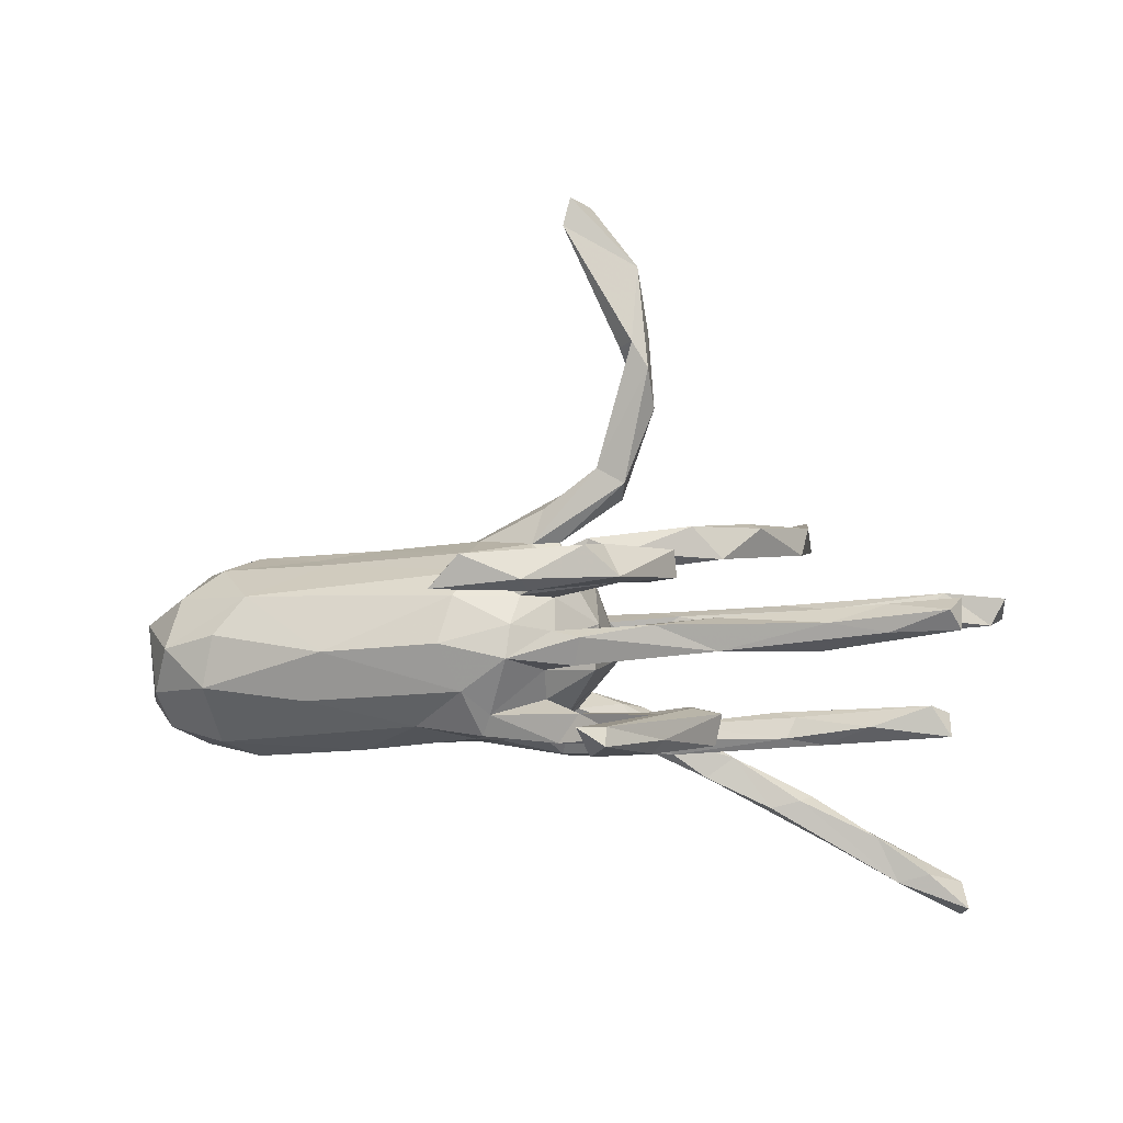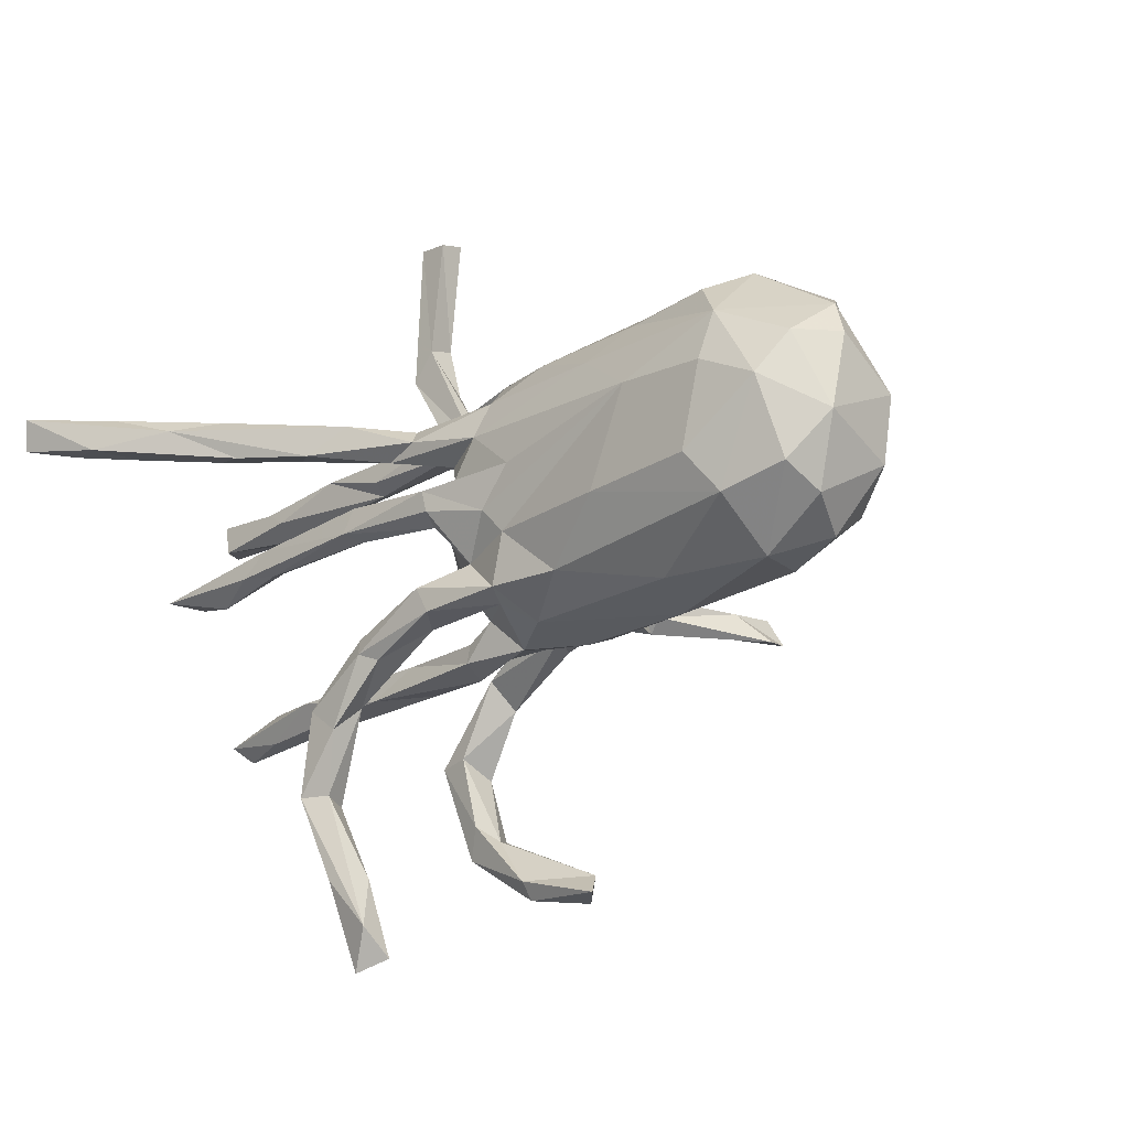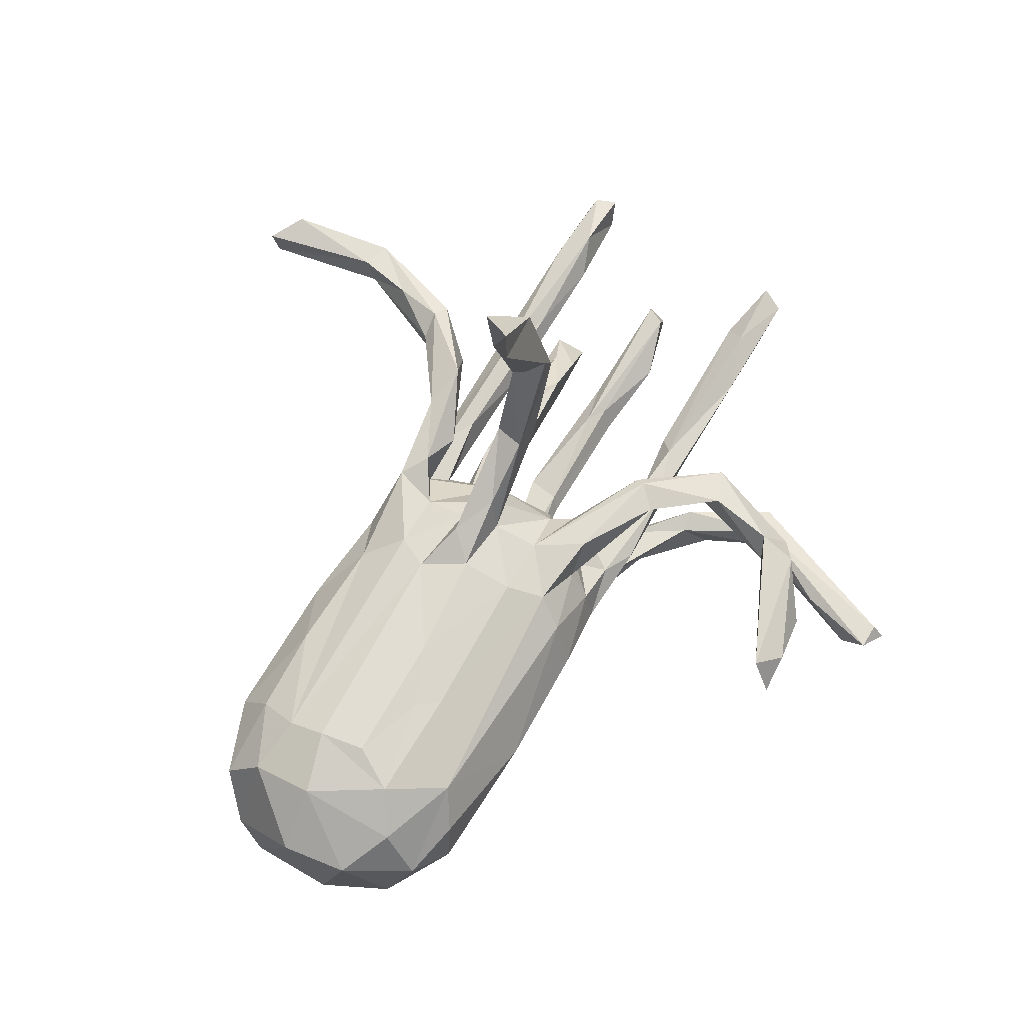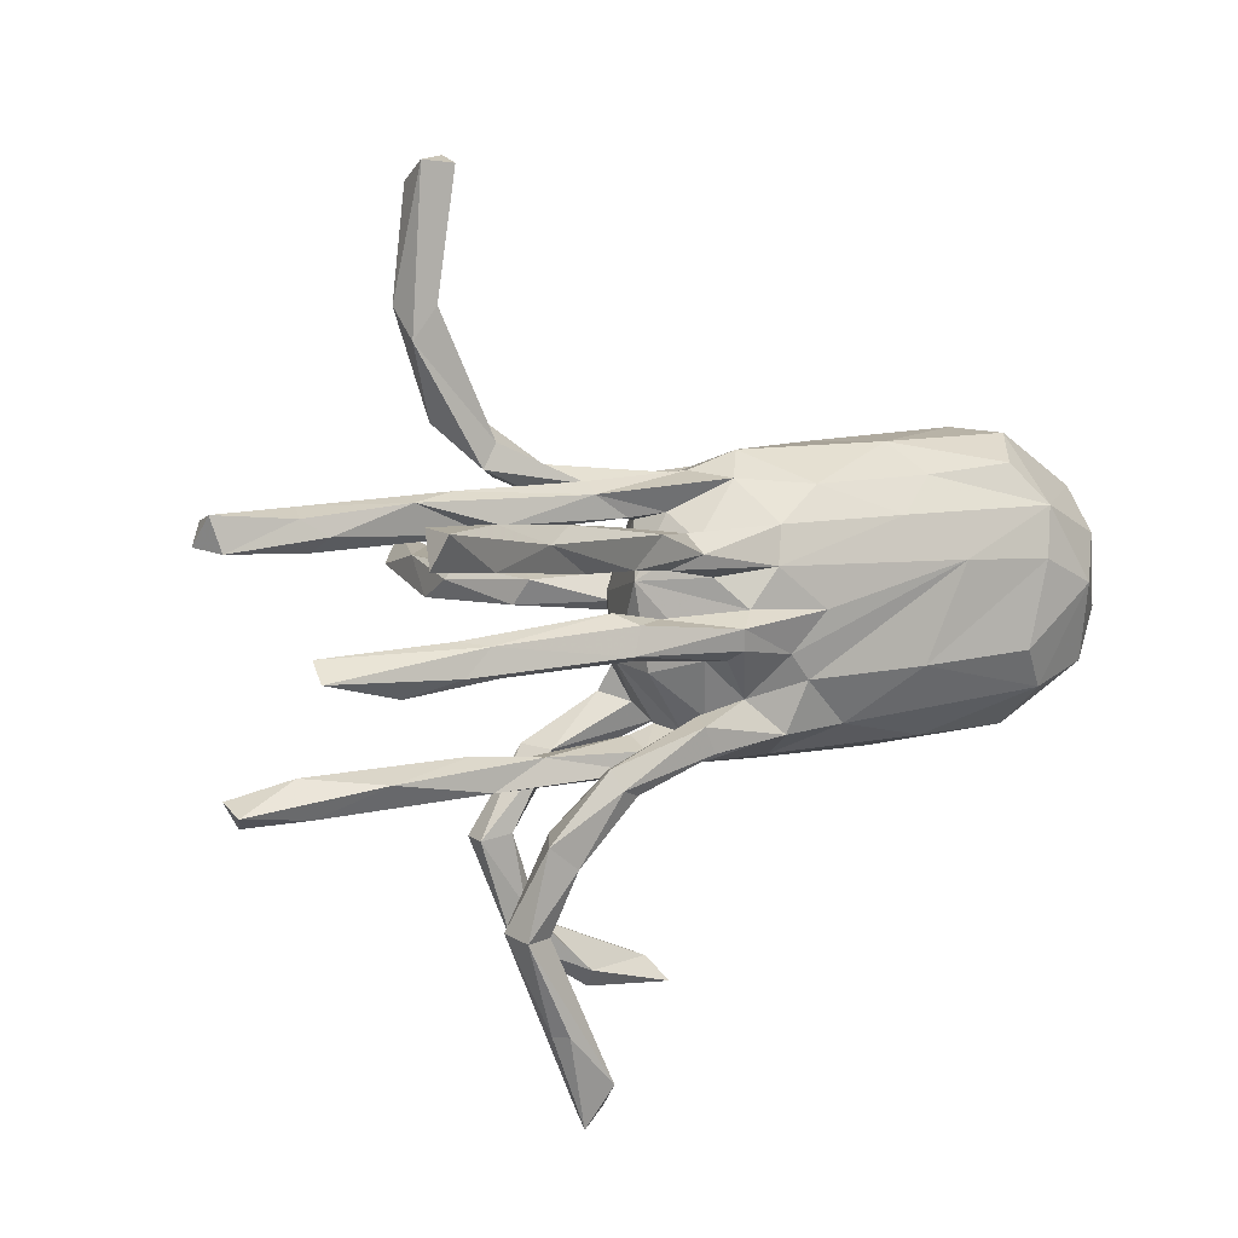
<metadata>
{"format":"obj","ext":"obj","renderer":"f3d","projection":"perspective","resolution":1024,"background":"white","views":[{"elev":1.9,"azim":12.6,"up":"+Z"},{"elev":-20.5,"azim":-138.8,"up":"+Y"},{"elev":63.9,"azim":-60.8,"up":"+Z"},{"elev":9.2,"azim":146.4,"up":"+Y"}]}
</metadata>
<code>
v 0.7738 0.1682 0.0219
v 0.7903 0.2245 0.03091
v 0.7984 0.1748 0.07026
v 0.7863 0.2121 0.06822
v 0.7333 -0.2412 0.07105
v 0.7496 -0.2022 0.08917
v 0.6493 -0.1725 0.05049
v 0.684 -0.003909 -0.1075
v 0.7116 0.0336 -0.1229
v 0.7504 -0.2178 0.03632
v 0.7355 0.2023 -0.4903
v 0.6555 0.2111 0.01645
v 0.717 0.2522 -0.5086
v 0.7184 0.004243 -0.1616
v 0.6293 -0.2054 0.07741
v 0.6114 0.1827 0.004874
v 0.7185 0.2542 -0.4499
v 0.6527 0.2281 -0.4105
v 0.6332 -0.2333 0.0315
v 0.6102 0.186 -0.4449
v 0.5897 0.2452 -0.4128
v 0.6656 0.1915 -0.429
v 0.4964 0.04263 -0.1489
v 0.6917 0.179 0.0784
v 0.5727 0.1817 -0.3635
v 0.6407 0.2235 0.05644
v 0.5827 -0.03289 -0.1438
v 0.5004 -0.006488 -0.1794
v 0.4842 0.2062 -0.3815
v 0.5342 -0.2342 0.04637
v 0.6275 0.1574 0.03629
v 0.4767 0.2239 -0.001122
v 0.5205 -0.1888 -0.003473
v 0.4528 0.1904 -0.2935
v 0.448 0.004707 -0.1333
v 0.4344 -0.01315 -0.1688
v 0.4534 0.03538 -0.1763
v 0.3671 -0.1681 0.02794
v 0.4354 0.1599 -0.2983
v 0.4048 0.4966 0.186
v 0.3993 0.4457 0.1358
v 0.4034 0.2344 0.01521
v 0.3579 0.5147 0.1856
v 0.3786 0.6806 0.1921
v 0.3836 0.7137 0.133
v 0.483 0.1755 0.04751
v 0.3575 0.4983 0.1335
v 0.334 0.4157 0.1884
v 0.3752 -0.4189 -0.1428
v 0.3023 -0.5722 -0.1416
v 0.488 0.2271 -0.3282
v 0.3851 -0.4112 -0.09167
v 0.3395 -0.4291 -0.08192
v 0.3383 0.1823 -0.021
v 0.2431 0.06322 -0.1655
v 0.4148 0.2217 -0.3192
v 0.3237 0.7191 0.1728
v 0.3276 0.7081 0.1281
v 0.226 0.00391 -0.1507
v 0.3203 -0.5732 -0.1194
v 0.3405 0.3173 0.19
v 0.3261 -0.4192 -0.1255
v 0.3836 0.1499 -0.3118
v 0.2791 0.2467 0.1342
v 0.4119 0.02478 -0.1271
v 0.2722 0.3285 0.1706
v 0.348 -0.2214 -0.004469
v 0.2926 -0.3165 -0.1516
v 0.3078 -0.2685 -0.09403
v 0.2705 -0.2743 -0.1084
v 0.2308 -0.3493 0.1721
v 0.2356 -0.499 0.1305
v 0.3446 -0.2758 -0.1526
v 0.2738 0.1971 -0.2134
v 0.3398 -0.1933 0.0504
v 0.2961 -0.3274 0.122
v 0.3483 0.1668 0.008954
v 0.2363 -0.1721 -0.1507
v 0.2568 -0.7085 -0.08762
v 0.3997 0.2071 0.05173
v 0.3145 0.3303 0.1975
v 0.2913 -0.3271 0.168
v 0.2601 -0.7292 -0.1162
v 0.3158 0.1522 -0.2223
v 0.2164 -0.4428 0.1179
v 0.2254 0.2262 0.1951
v 0.2533 -0.5698 -0.09841
v 0.2669 0.1387 -0.2583
v 0.2436 -0.3186 0.1136
v 0.1857 -0.00119 0.4788
v 0.1744 0.06099 0.5407
v 0.2102 -0.7073 -0.08993
v 0.2028 -0.1882 0.1544
v 0.1619 0.2128 0.03491
v 0.2218 -0.6596 -0.1392
v 0.1496 0.1608 -0.1354
v 0.2134 0.04664 -0.1961
v 0.1604 0.03119 0.6575
v 0.1583 -0.241 0.1543
v 0.253 0.2872 0.1397
v 0.2165 -0.1814 -0.1134
v 0.1841 -0.529 0.1812
v 0.2226 -0.2037 -0.1668
v 0.213 -0.009031 -0.1753
v 0.1972 -0.2048 0.1649
v 0.1989 0.1825 -0.2311
v 0.1897 0.03735 0.4075
v 0.2092 0.1866 0.03074
v 0.1414 0.008816 0.2752
v 0.1416 0.05546 0.4652
v 0.2015 -0.4623 0.1813
v 0.1709 0.06034 0.4085
v 0.1745 -0.1939 0.1084
v 0.1569 -0.003572 0.5255
v 0.2379 -0.2235 0.03892
v 0.2564 -0.1774 -0.00306
v 0.04246 0.01318 0.7816
v 0.149 0.1192 -0.1743
v 0.1036 0.2156 0.1112
v 0.1299 0.02154 0.5148
v 0.1237 0.18 -0.02838
v 0.09355 -0.1814 -0.03205
v 0.1032 0.06433 0.3009
v 0.08574 -0.165 0.02179
v 0.06877 0.006081 -0.1484
v 0.1556 0.04593 -0.161
v 0.0904 0.0119 0.3022
v 0.2294 0.002655 -0.2036
v 0.0917 0.1395 -0.1817
v 0.1083 -0.04946 0.02856
v 0.1775 0.2363 0.0004696
v 0.08482 -0.1109 0.1156
v 0.06564 -0.1144 -0.1287
v 0.0993 -0.2133 -0.03278
v 0.189 -0.2172 -0.1531
v 0.03833 0.02736 -0.2115
v 0.1157 0.1259 -0.1257
v 0.1831 0.2192 -0.02883
v 0.08192 0.1691 0.01993
v 0.129 0.05222 0.2452
v 0.07993 0.04821 0.09789
v 0.12 0.0844 -0.0398
v 0.06877 0.0667 0.7665
v 0.0999 -0.1763 -0.1172
v 0.1772 -0.4727 0.1392
v 0.02185 0.01904 0.1687
v 0.03087 -0.1248 -0.09846
v 0.04336 -0.02538 -0.1744
v 0.1062 0.1691 -0.156
v 0.07156 -0.06754 0.0961
v 0.1028 -0.05624 -0.0521
v 0.03972 0.09489 -0.1327
v 0.1076 0.1692 0.1479
v -0.02059 -0.2131 -0.0228
v 0.03094 0.005574 0.7308
v -0.007774 0.01662 0.2284
v 0.03475 -0.1564 -0.04525
v 0.1504 0.2443 0.1691
v 0.04566 -0.1266 0.07858
v 0.06152 0.1855 -0.04021
v 0.05057 -0.1492 0.009726
v 0.1131 -0.229 0.01667
v 0.07036 0.05432 0.6698
v -0.0004311 -0.6033 0.1679
v 0.08265 -0.1216 -0.1745
v 0.06158 -0.166 -0.1702
v 0.03344 0.1819 0.09199
v 0.051 -0.03172 -0.1279
v 0.03796 0.2137 0.02858
v -0.007214 -0.1601 0.08334
v 0.00726 0.2435 -0.01556
v 0.09627 -0.5903 0.1285
v 0.03418 -0.007125 -0.205
v -0.02329 -0.001198 0.1675
v -0.01074 -0.09403 -0.1442
v -0.06602 0.1707 -0.1594
v 0.1002 -0.5596 0.1088
v 0.05657 -0.2013 0.02499
v -0.02947 0.1447 0.1405
v -0.007098 0.2206 0.1546
v -0.0165 -0.1971 0.03544
v 0.0003306 0.04777 -0.1727
v 0.04937 0.1482 -0.1062
v 0.03277 -0.1628 0.1504
v -0.02764 -0.5631 0.1487
v 0.03672 0.187 0.1732
v -0.07605 -0.153 -0.1621
v -0.04717 0.1104 -0.1792
v -0.0119 -0.07791 0.1378
v -0.04703 0.2259 0.09652
v -0.03506 0.06596 0.1686
v -0.05865 -0.1687 -0.1237
v -0.05101 -0.6011 0.1121
v -0.1224 0.009921 0.1709
v -0.03069 0.2357 -0.08516
v -0.09371 -0.1423 0.1245
v -0.09955 0.2371 0.08339
v -0.07937 0.05569 0.202
v -0.1382 -0.2243 0.002397
v -0.1085 -0.06953 -0.1752
v -0.1202 -0.07934 0.1538
v -0.06879 0.2727 -0.03745
v -0.1767 0.2093 0.1059
v -0.1032 -0.199 -0.0816
v -0.1553 0.2235 -0.1299
v -0.07037 -0.02523 -0.1824
v -0.2632 0.2693 0.03126
v -0.1315 0.03903 -0.1908
v -0.1278 0.1446 0.1501
v -0.1204 -0.1891 0.08371
v -0.1967 -0.1506 -0.148
v -0.289 0.1714 -0.1787
v -0.3916 0.09733 -0.2085
v -0.3734 0.2219 0.08896
v -0.3618 0.226 -0.1446
v -0.3169 -0.06418 -0.2005
v -0.1624 0.08669 0.1609
v -0.3061 -0.002831 0.1524
v -0.3765 -0.08072 0.1299
v -0.3479 -0.225 -0.01527
v -0.5618 -0.1245 -0.1853
v -0.3853 -0.1971 -0.1035
v -0.3306 0.2738 -0.07528
v -0.5237 0.2214 0.06908
v -0.5322 -0.0004583 0.1365
v -0.4088 -0.04235 0.1349
v -0.5032 -0.166 0.07634
v -0.5175 0.2805 -0.003903
v -0.5662 0.17 -0.1991
v -0.5534 -0.197 0.009309
v -0.5461 0.1472 0.1127
v -0.5489 0.08737 -0.2168
v -0.5419 0.08102 0.1335
v -0.5142 0.2367 -0.1596
v -0.5623 0.2755 -0.08719
v -0.5748 -0.07338 0.1171
v -0.5142 -0.0556 -0.2162
v -0.5704 -0.2019 -0.08383
v -0.6402 0.1668 0.07172
v -0.6543 0.2302 0.0008761
v -0.6448 0.05351 0.1029
v -0.6402 -0.1143 0.06717
v -0.668 -0.09447 -0.1631
v -0.6465 0.03999 -0.2063
v -0.6514 -0.1717 -0.01772
v -0.6859 0.1132 -0.1657
v -0.7333 0.1205 -0.09164
v -0.7371 0.05116 0.02098
v -0.7089 0.1795 -0.07889
v -0.6842 -0.1319 -0.09893
v -0.723 -0.06321 0.01592
v -0.7302 -0.01526 -0.124
f 76 82 72
f 145 177 185
f 40 43 48
f 81 40 48
f 81 158 86
f 191 140 146
f 71 99 89
f 82 71 111
f 72 82 111
f 89 145 71
f 111 71 145
f 72 111 102
f 72 102 172
f 102 111 185
f 111 145 185
f 102 185 164
f 172 102 164
f 172 164 193
f 193 164 185
f 140 109 146
f 123 140 191
f 127 123 156
f 156 123 198
f 123 191 198
f 156 198 194
f 198 217 194
f 109 127 174
f 174 146 109
f 127 156 174
f 174 156 194
f 107 109 140
f 73 49 68
f 78 73 103
f 73 68 103
f 103 166 165
f 78 103 165
f 128 148 173
f 128 104 148
f 28 27 36
f 14 27 28
f 14 8 27
f 182 136 208
f 75 116 124
f 136 173 206
f 126 136 182
f 136 128 173
f 97 128 136
f 97 136 126
f 55 97 126
f 37 128 97
f 55 37 97
f 36 104 128
f 28 36 128
f 37 28 128
f 23 37 55
f 37 14 28
f 9 37 23
f 9 14 37
f 88 118 129
f 106 88 129
f 88 84 118
f 84 137 118
f 84 96 137
f 246 229 244
f 229 213 232
f 215 212 229
f 212 213 229
f 212 188 213
f 176 212 205
f 176 188 212
f 195 183 176
f 160 183 195
f 176 129 188
f 149 129 176
f 183 149 176
f 118 137 152
f 188 118 152
f 183 142 152
f 160 142 183
f 129 118 188
f 183 96 149
f 137 96 183
f 106 129 149
f 96 74 149
f 235 234 229
f 234 215 229
f 223 205 215
f 205 212 215
f 195 176 205
f 50 83 95
f 68 49 62
f 49 50 95
f 74 106 149
f 218 201 194
f 40 45 44
f 40 41 45
f 58 43 57
f 58 47 43
f 49 95 62
f 135 144 166
f 70 144 135
f 166 103 135
f 211 204 222
f 222 238 221
f 52 49 73
f 52 73 69
f 53 69 70
f 62 53 70
f 62 70 68
f 53 52 69
f 49 52 60
f 60 52 79
f 49 60 50
f 79 52 53
f 87 53 62
f 62 95 87
f 60 79 83
f 50 60 83
f 53 92 79
f 53 87 92
f 83 79 92
f 83 92 95
f 92 87 95
f 2 3 1
f 2 26 4
f 2 1 12
f 2 12 26
f 1 16 12
f 12 16 32
f 12 32 26
f 26 32 42
f 45 47 58
f 45 41 47
f 43 44 57
f 57 45 58
f 44 45 57
f 185 177 193
f 177 72 172
f 145 85 177
f 85 72 177
f 89 85 145
f 76 72 85
f 76 85 89
f 230 227 245
f 238 230 245
f 220 227 230
f 220 210 227
f 199 210 220
f 199 181 210
f 170 210 181
f 178 181 154
f 162 178 154
f 162 115 178
f 115 124 178
f 245 227 242
f 178 161 181
f 220 230 238
f 222 204 220
f 204 199 220
f 204 154 199
f 154 181 199
f 192 154 204
f 157 154 192
f 157 134 154
f 134 162 154
f 122 134 157
f 67 162 134
f 116 134 122
f 67 115 162
f 116 67 134
f 116 33 67
f 67 19 30
f 33 19 67
f 5 30 19
f 10 19 33
f 10 33 7
f 10 5 19
f 6 10 7
f 6 5 10
f 252 250 251
f 252 243 250
f 245 251 250
f 238 250 243
f 161 122 157
f 124 122 161
f 151 157 147
f 157 130 161
f 151 130 157
f 124 116 122
f 38 33 116
f 7 33 38
f 168 151 147
f 239 224 240
f 203 207 214
f 197 207 203
f 180 197 203
f 113 99 170
f 170 99 184
f 189 201 196
f 201 226 219
f 236 219 226
f 226 218 225
f 226 225 236
f 225 233 236
f 236 233 241
f 236 241 242
f 251 242 241
f 251 241 248
f 93 113 132
f 93 132 189
f 93 189 105
f 132 150 189
f 105 189 184
f 184 189 196
f 170 184 196
f 210 170 196
f 196 201 219
f 210 196 227
f 196 219 227
f 227 219 236
f 227 236 242
f 82 76 93
f 82 93 105
f 93 76 113
f 113 89 99
f 99 105 184
f 71 82 105
f 71 105 99
f 180 190 197
f 158 190 180
f 119 167 190
f 160 121 139
f 158 119 190
f 186 158 180
f 158 100 119
f 100 64 119
f 119 64 153
f 158 186 86
f 64 86 153
f 64 61 86
f 61 81 86
f 158 66 100
f 81 66 158
f 81 48 66
f 41 64 100
f 47 41 100
f 41 61 64
f 66 47 100
f 48 47 66
f 61 40 81
f 41 40 61
f 48 43 47
f 40 44 43
f 214 228 224
f 246 252 247
f 249 246 247
f 160 139 142
f 54 77 121
f 16 31 77
f 31 46 77
f 1 31 16
f 240 235 249
f 249 229 246
f 235 229 249
f 235 223 234
f 202 205 223
f 207 202 223
f 195 205 202
f 171 195 202
f 171 138 195
f 138 160 195
f 138 121 160
f 131 138 171
f 138 54 121
f 42 138 131
f 142 130 151
f 32 54 138
f 42 32 138
f 32 77 54
f 32 16 77
f 223 215 234
f 38 116 75
f 136 206 208
f 14 9 8
f 36 27 35
f 188 208 213
f 9 23 65
f 8 9 65
f 27 8 35
f 8 65 35
f 65 23 55
f 36 35 59
f 35 65 59
f 104 36 59
f 59 65 55
f 59 55 126
f 59 126 125
f 152 142 182
f 142 168 182
f 126 182 125
f 125 168 148
f 168 125 182
f 152 182 188
f 188 182 208
f 208 206 213
f 232 237 244
f 229 232 244
f 104 59 148
f 59 125 148
f 142 151 168
f 148 168 175
f 168 147 175
f 148 175 173
f 173 175 206
f 206 175 200
f 74 56 106
f 96 84 74
f 84 34 74
f 63 84 88
f 29 88 106
f 29 63 88
f 39 34 84
f 39 84 63
f 56 29 106
f 74 51 56
f 34 51 74
f 25 34 39
f 25 51 34
f 21 29 56
f 20 63 29
f 63 20 39
f 51 21 56
f 20 25 39
f 177 172 193
f 22 25 20
f 25 18 51
f 18 21 51
f 22 18 25
f 17 21 18
f 13 20 29
f 21 13 29
f 11 22 20
f 13 11 20
f 17 18 22
f 22 11 17
f 17 13 21
f 17 11 13
f 201 218 226
f 201 174 194
f 189 174 201
f 150 174 189
f 241 239 248
f 218 233 225
f 218 217 233
f 194 217 218
f 198 191 217
f 146 179 191
f 141 179 146
f 150 146 174
f 152 137 183
f 146 150 141
f 241 231 239
f 233 231 241
f 231 224 239
f 231 214 224
f 233 217 231
f 231 203 214
f 217 209 231
f 209 203 231
f 209 180 203
f 209 179 180
f 191 209 217
f 191 179 209
f 179 186 180
f 179 167 186
f 141 167 179
f 167 153 186
f 119 153 167
f 153 86 186
f 70 101 144
f 103 68 135
f 68 70 135
f 78 101 69
f 70 69 101
f 67 30 115
f 46 80 108
f 77 46 108
f 121 77 108
f 121 108 139
f 142 139 141
f 141 139 167
f 167 139 169
f 249 239 240
f 239 249 248
f 249 247 248
f 130 142 141
f 150 130 141
f 252 251 248
f 248 247 252
f 75 7 38
f 159 113 170
f 132 113 159
f 161 130 159
f 130 150 159
f 150 132 159
f 178 124 161
f 161 159 181
f 181 159 170
f 245 242 251
f 5 6 15
f 6 7 15
f 5 15 30
f 15 7 75
f 30 15 75
f 30 75 115
f 113 76 89
f 75 124 115
f 69 73 78
f 221 238 243
f 216 221 237
f 211 221 216
f 211 222 221
f 200 211 216
f 187 204 211
f 200 187 211
f 187 192 204
f 175 187 200
f 165 187 175
f 165 166 187
f 175 133 165
f 192 147 157
f 166 192 187
f 147 133 175
f 144 147 192
f 166 144 192
f 144 133 147
f 101 133 144
f 133 78 165
f 101 78 133
f 244 252 246
f 244 243 252
f 244 221 243
f 244 237 221
f 216 237 232
f 213 216 232
f 213 200 216
f 206 200 213
f 117 163 155
f 117 143 163
f 117 98 143
f 98 117 155
f 120 155 163
f 114 155 120
f 114 98 155
f 163 110 120
f 143 91 163
f 91 110 163
f 98 91 143
f 90 98 114
f 110 91 112
f 91 107 112
f 90 91 98
f 90 107 91
f 114 120 110
f 109 90 127
f 127 90 114
f 110 123 127
f 127 114 110
f 110 112 123
f 112 140 123
f 112 107 140
f 107 90 109
f 24 31 1
f 222 220 238
f 250 238 245
f 4 3 2
f 24 3 4
f 24 4 26
f 24 26 80
f 46 24 80
f 80 26 42
f 80 42 131
f 80 131 94
f 108 80 94
f 108 94 139
f 139 94 169
f 171 94 131
f 94 171 169
f 167 169 190
f 190 169 171
f 190 171 202
f 190 202 197
f 197 202 207
f 214 207 228
f 207 223 228
f 228 223 235
f 224 228 240
f 228 235 240
f 1 3 24
f 24 46 31

</code>
